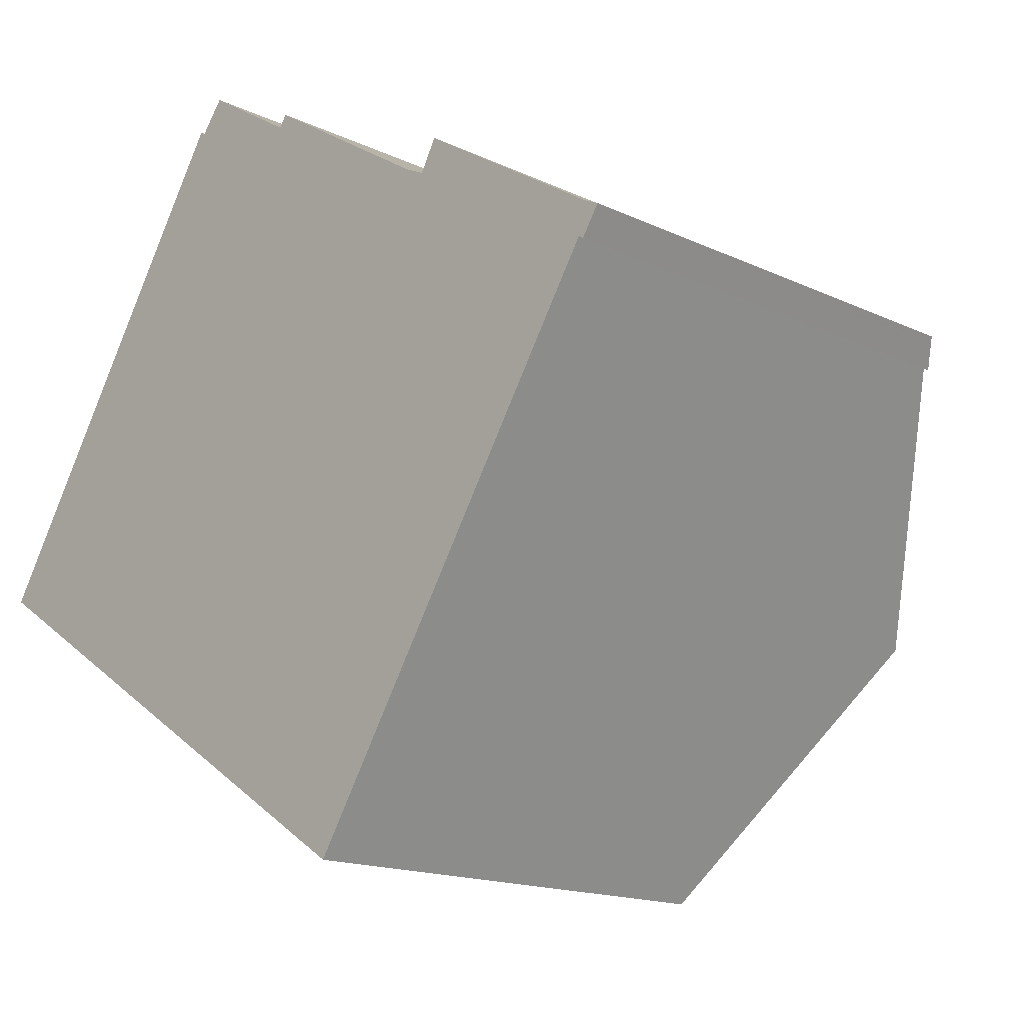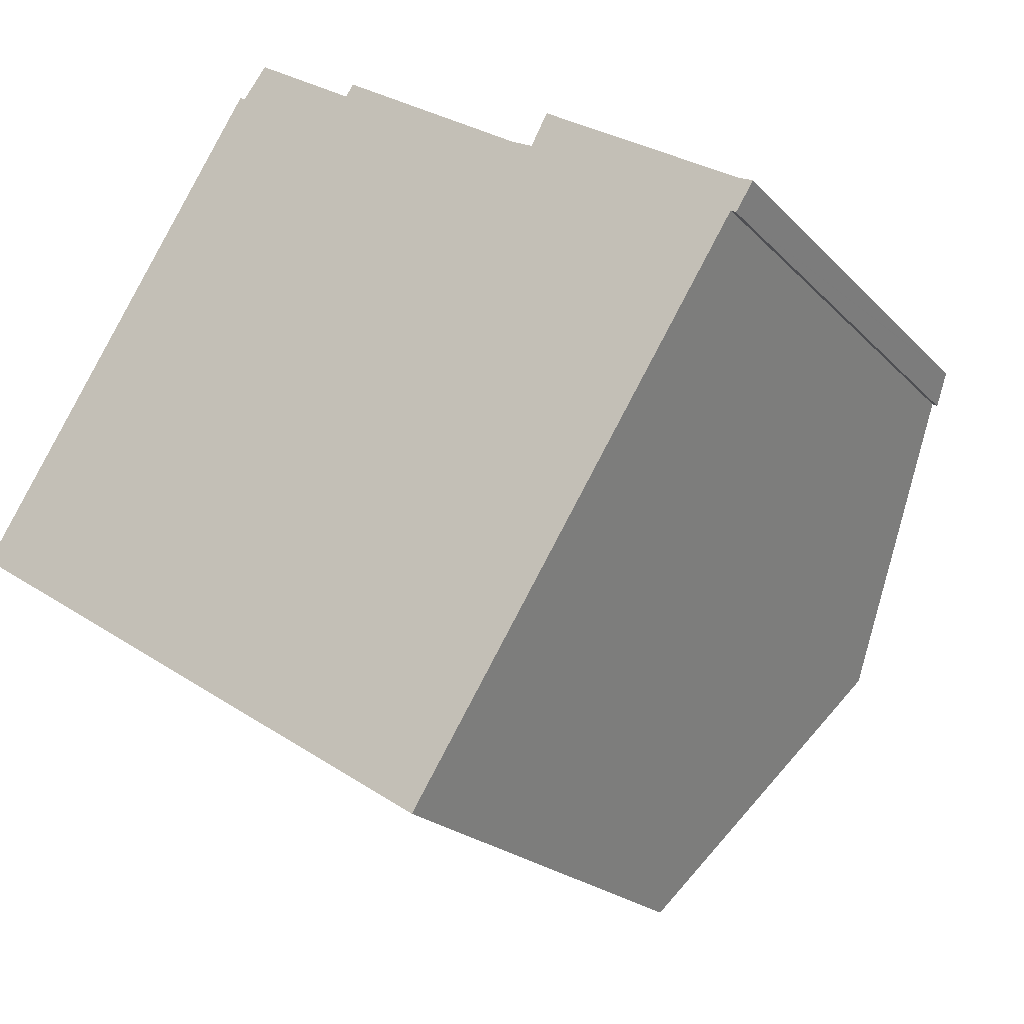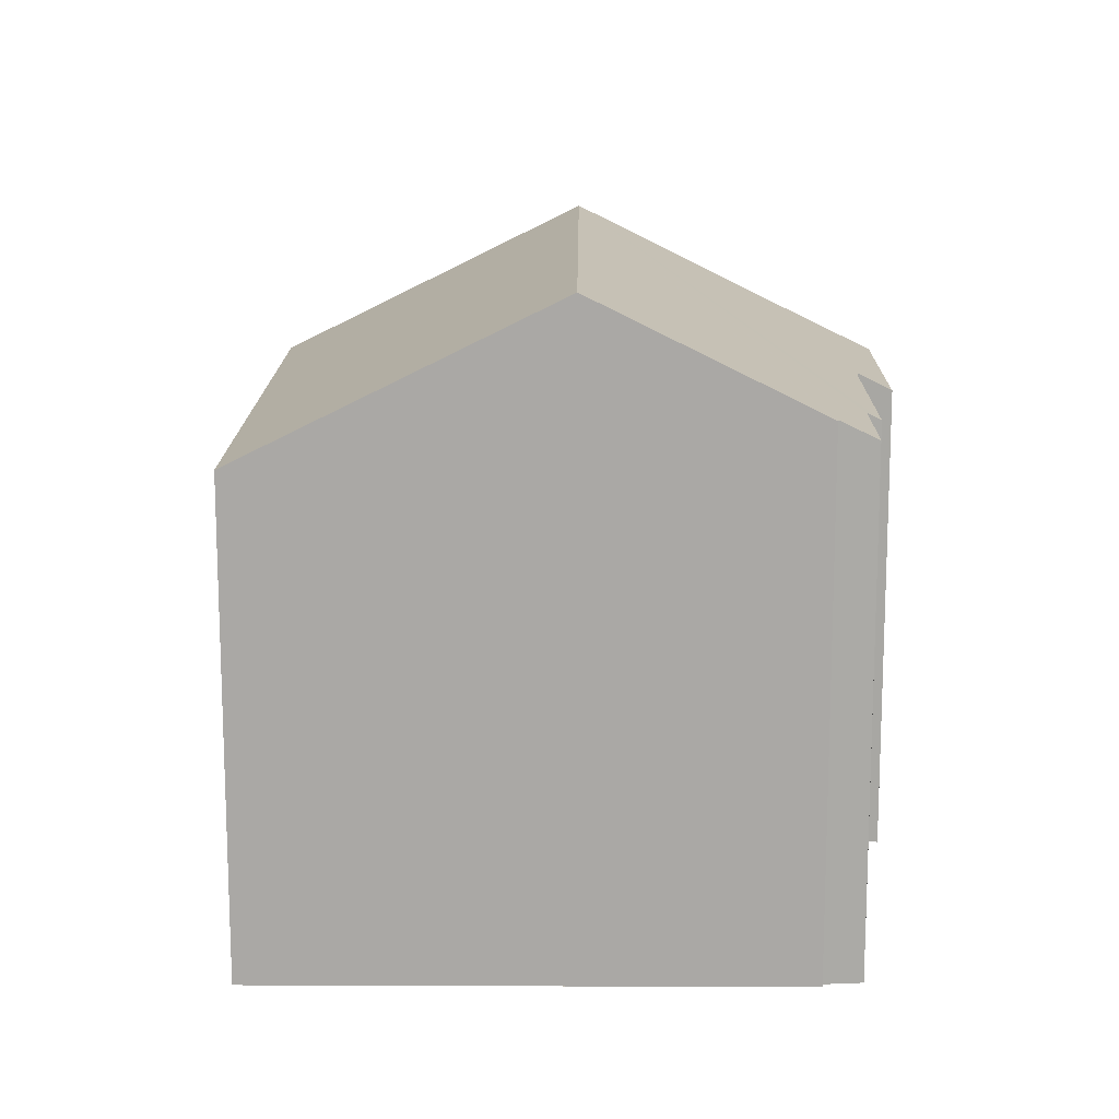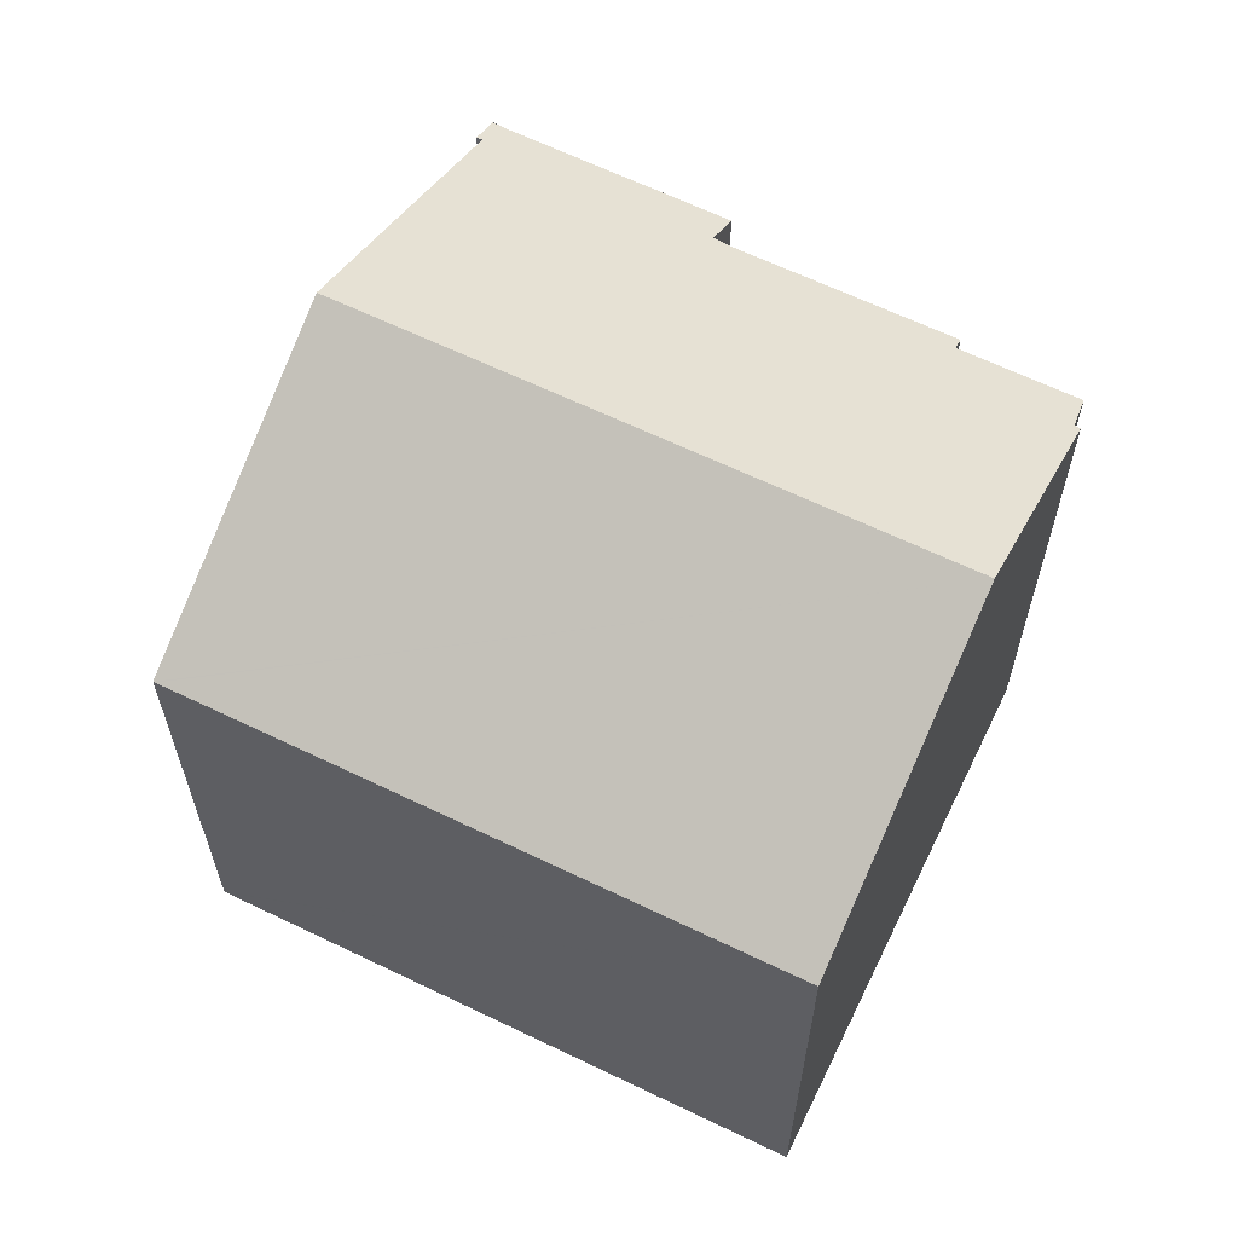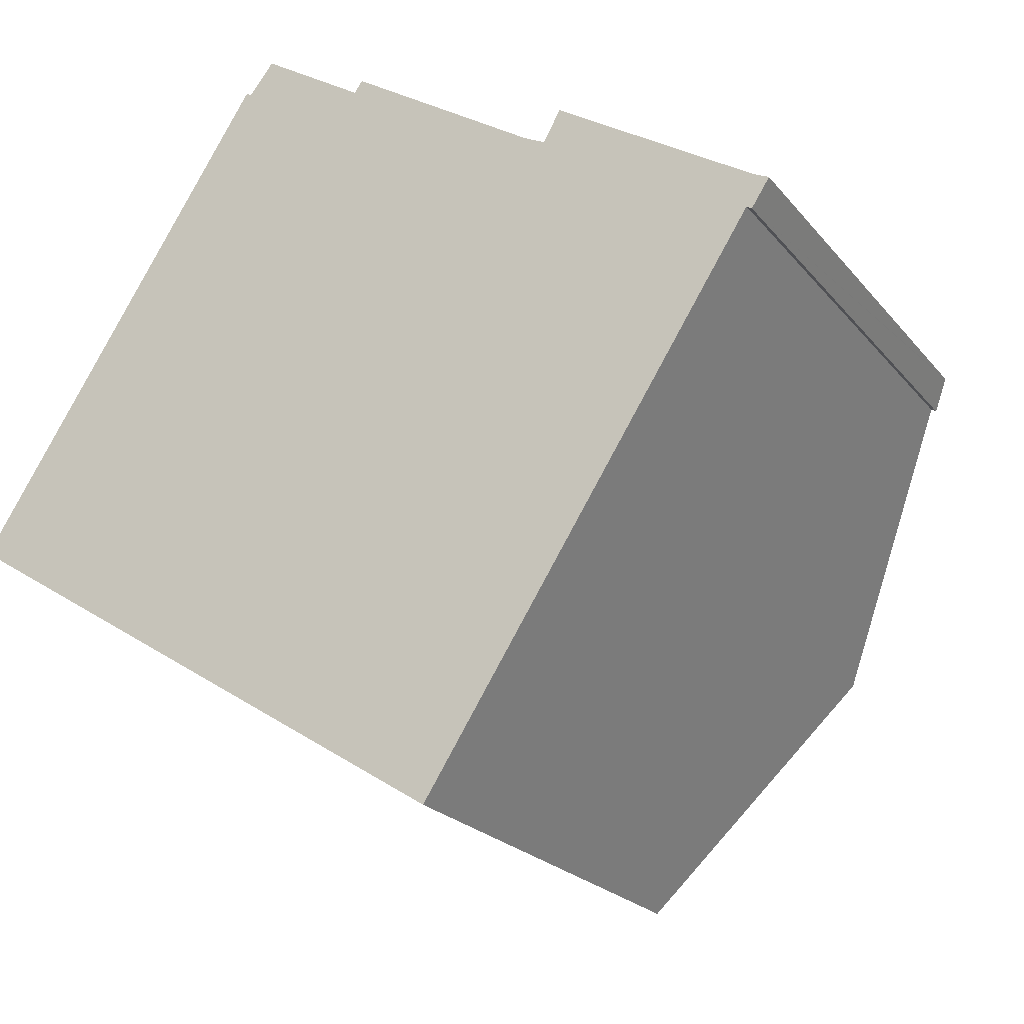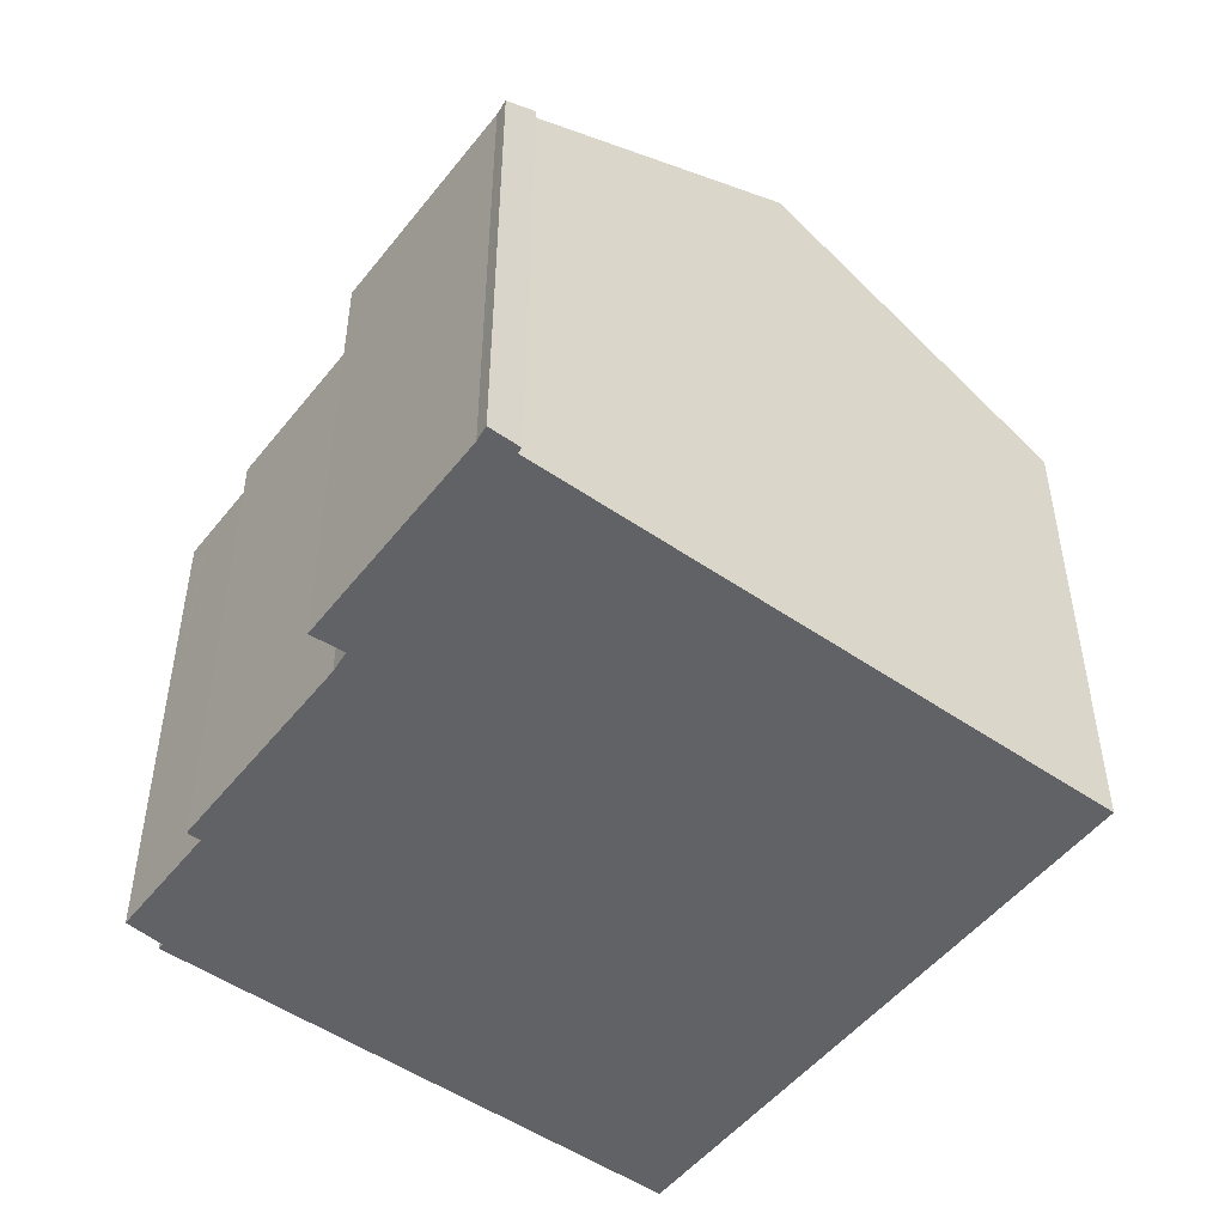
<metadata>
{"format":"obj","ext":"obj","renderer":"f3d","projection":"perspective","resolution":1024,"background":"white","views":[{"elev":-15.8,"azim":45.5,"up":"+Z"},{"elev":-21.0,"azim":29.9,"up":"+Z"},{"elev":14.7,"azim":-56.9,"up":"+Y"},{"elev":63.4,"azim":-121.4,"up":"+Y"},{"elev":-22.0,"azim":28.1,"up":"+Z"},{"elev":-50.6,"azim":85.5,"up":"+Y"}]}
</metadata>
<code>
v  13.04 12.28 -7.802
v  4.24 15.95 6.623
v  17.05 15.95 -1.552
v  12.8 12.06 -8.174
v  12.76 12.06 -8.146
v  7.737 12.06 -4.939
v  6.095 12.06 -3.891
v  0.516 12.06 -0.329
v  0 12.06 7.386e-16
v  21.12 12.03 5.255
v  15.86 12.48 7.536
v  16.27 12.05 8.294
v  20.92 12.4 4.488
v  21.47 12.01 5.071
v  21.04 12.4 4.409
v  7.273 13.17 11.36
v  7.398 13.17 11.28
v  8.003 12.69 12.04
v  8.444 12.69 11.76
v  8.579 12.69 11.68
v  10.55 12.69 10.43
v  10.74 12.51 10.72
v  15.36 12.51 7.785
v  12.8 5.005e-16 -8.174
v  12.76 4.988e-16 -8.146
v  0.516 2.015e-17 -0.329
v  0 0 0
v  7.737 3.024e-16 -4.939
v  6.095 2.383e-16 -3.891
v  20.92 -2.748e-16 4.488
v  21.04 -2.7e-16 4.409
v  7.273 -6.955e-16 11.36
v  4.24 -4.055e-16 6.623
v  7.398 -6.904e-16 11.28
v  8.003 -7.374e-16 12.04
v  10.55 -6.387e-16 10.43
v  10.74 -6.562e-16 10.72
v  15.86 -4.614e-16 7.536
v  16.27 -5.079e-16 8.294
v  8.444 -7.203e-16 11.76
v  8.579 -7.151e-16 11.68
v  15.36 -4.767e-16 7.785
v  21.12 -3.218e-16 5.255
v  21.35 12.01 5.146
v  21.48 12 5.086
v  21.48 -3.114e-16 5.086
v  21.35 -3.151e-16 5.146
v  21.47 -3.105e-16 5.071
v  17.05 9.503e-17 -1.552
v  13.04 4.777e-16 -7.802
g defaultobject
f 1 2 3
f 2 1 4
f 2 4 5
f 2 5 6
f 2 6 7
f 2 7 8
f 2 8 9
f 10 11 12
f 11 10 3
f 3 10 13
f 13 10 14
f 13 14 15
f 16 3 2
f 3 16 17
f 3 17 18
f 3 18 19
f 3 19 20
f 3 20 21
f 3 21 22
f 3 22 23
f 3 23 11
f 24 5 4
f 5 24 6
f 6 24 7
f 7 24 8
f 8 24 9
f 9 24 25
f 9 25 26
f 9 26 27
f 26 25 28
f 26 28 29
f 15 30 13
f 30 15 31
f 27 2 9
f 2 27 16
f 16 27 32
f 32 27 33
f 34 18 17
f 18 34 35
f 36 22 21
f 22 36 37
f 38 12 11
f 12 38 39
f 16 34 17
f 34 16 32
f 35 19 18
f 19 35 20
f 20 35 21
f 21 35 36
f 36 35 40
f 36 40 41
f 37 23 22
f 23 37 42
f 42 11 23
f 11 42 38
f 39 10 12
f 10 39 43
f 43 44 10
f 44 43 45
f 45 43 46
f 46 43 47
f 14 31 15
f 31 14 45
f 31 45 46
f 31 46 48
f 30 3 13
f 3 30 1
f 1 30 49
f 1 49 4
f 4 49 50
f 4 50 24
f 47 48 46
f 48 47 31
f 31 47 30
f 30 47 43
f 30 43 49
f 49 43 39
f 49 39 50
f 50 39 24
f 24 39 25
f 25 39 38
f 25 38 28
f 28 38 42
f 28 42 37
f 28 37 29
f 29 37 36
f 29 36 26
f 26 36 41
f 26 41 40
f 26 40 35
f 26 35 34
f 26 34 32
f 26 32 33
f 26 33 27

</code>
